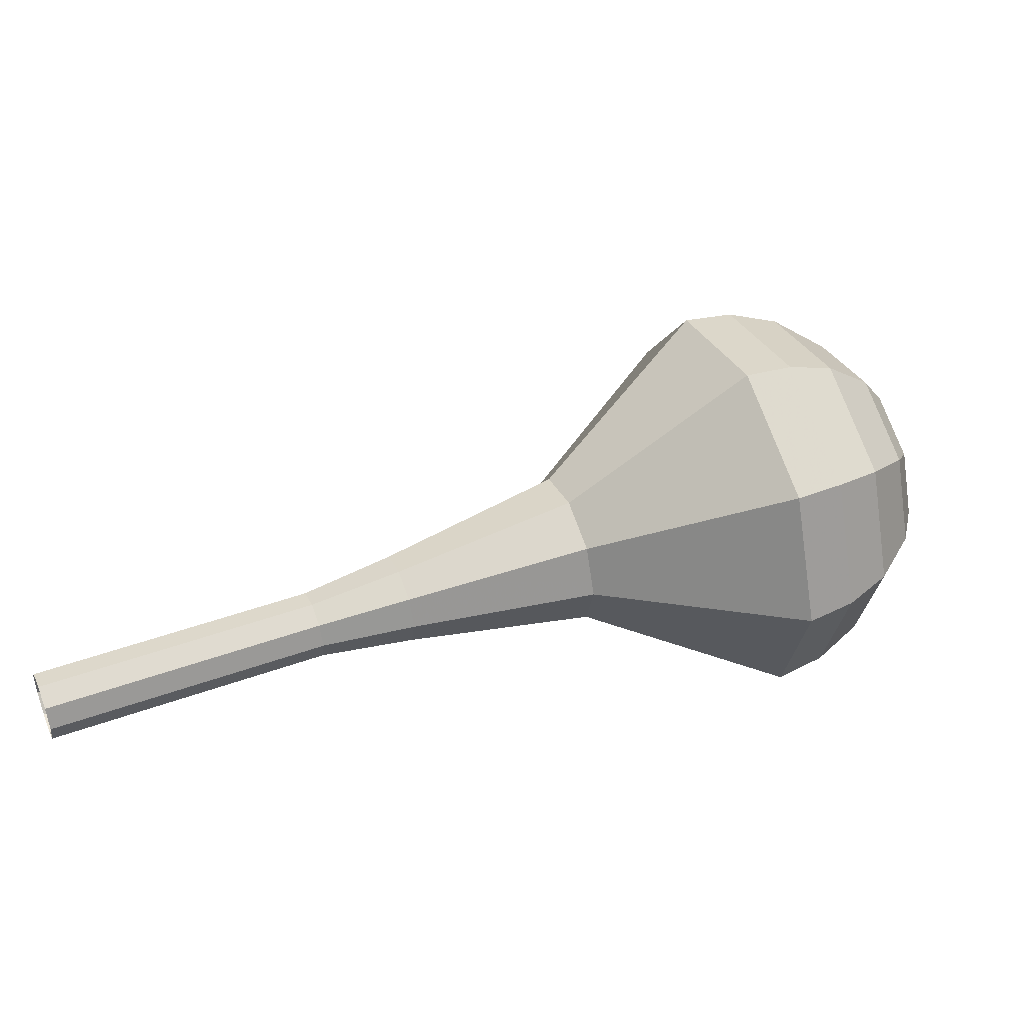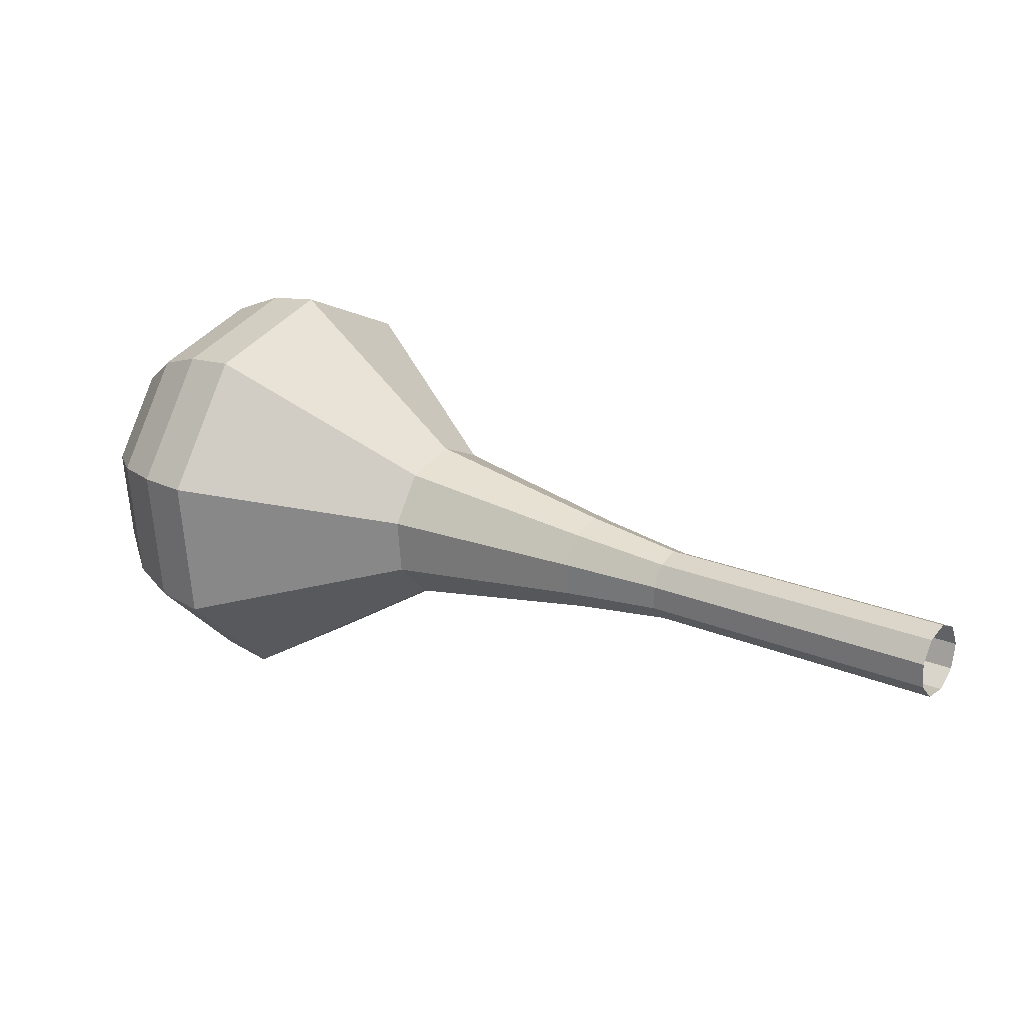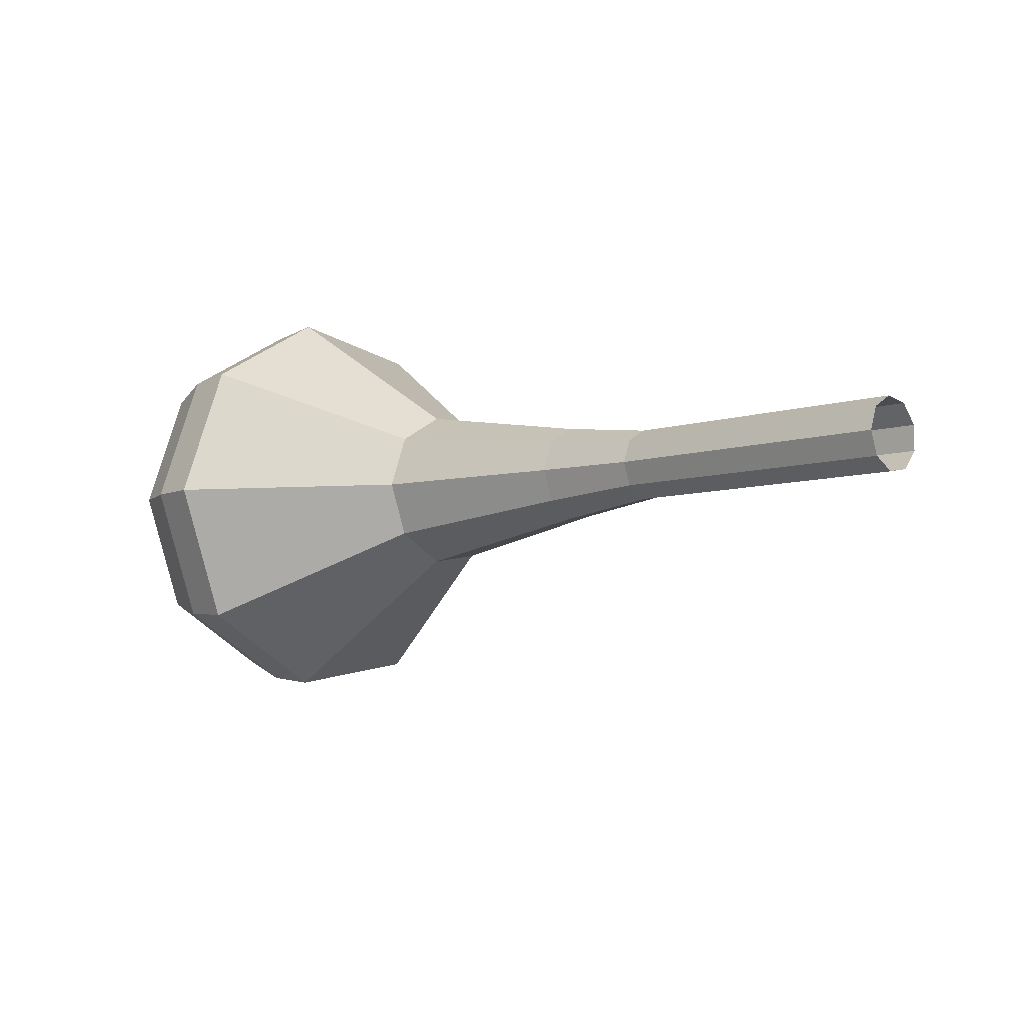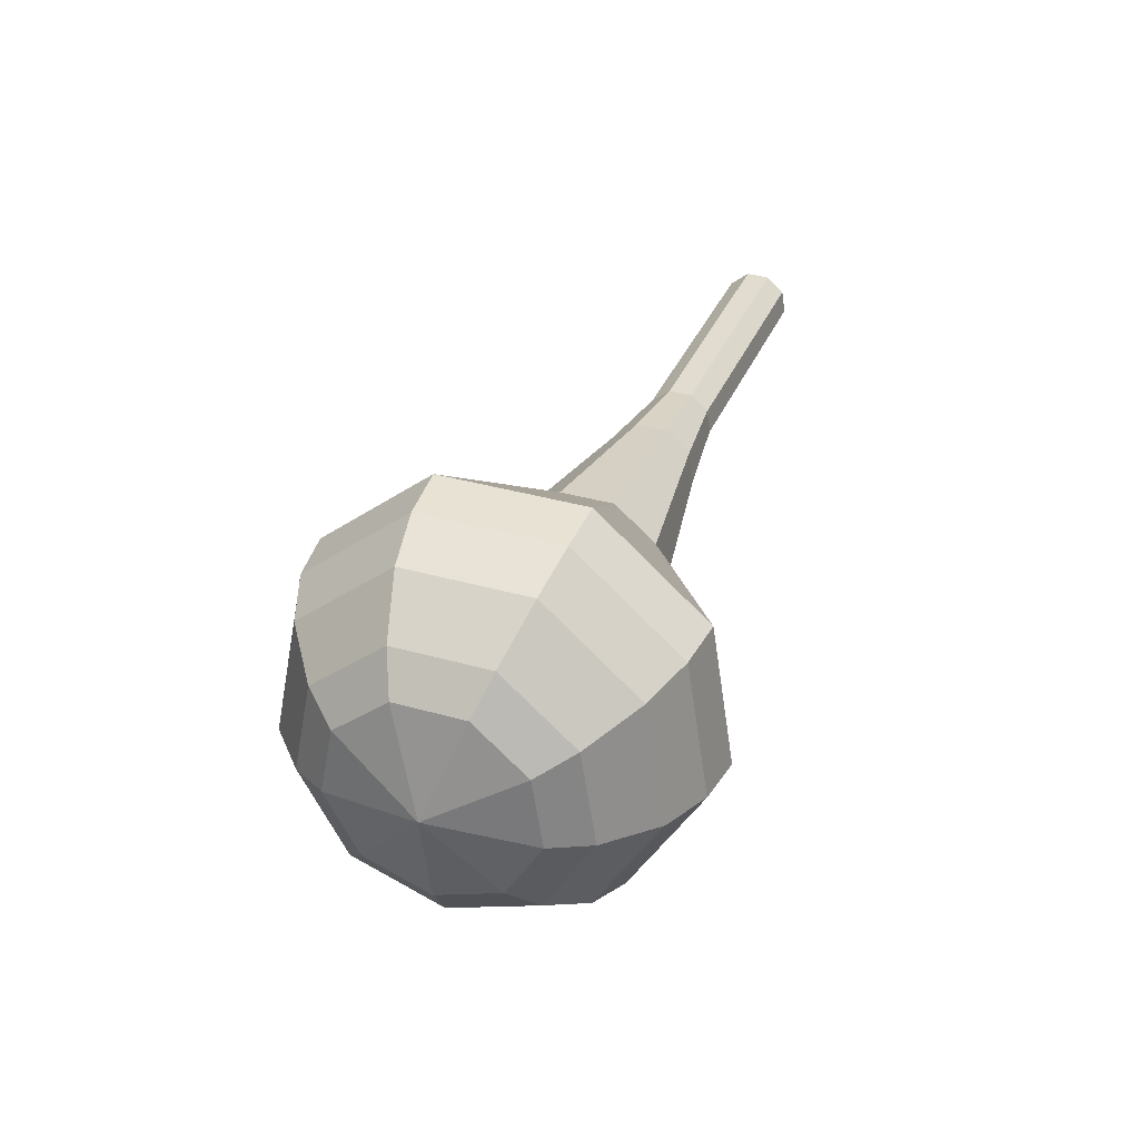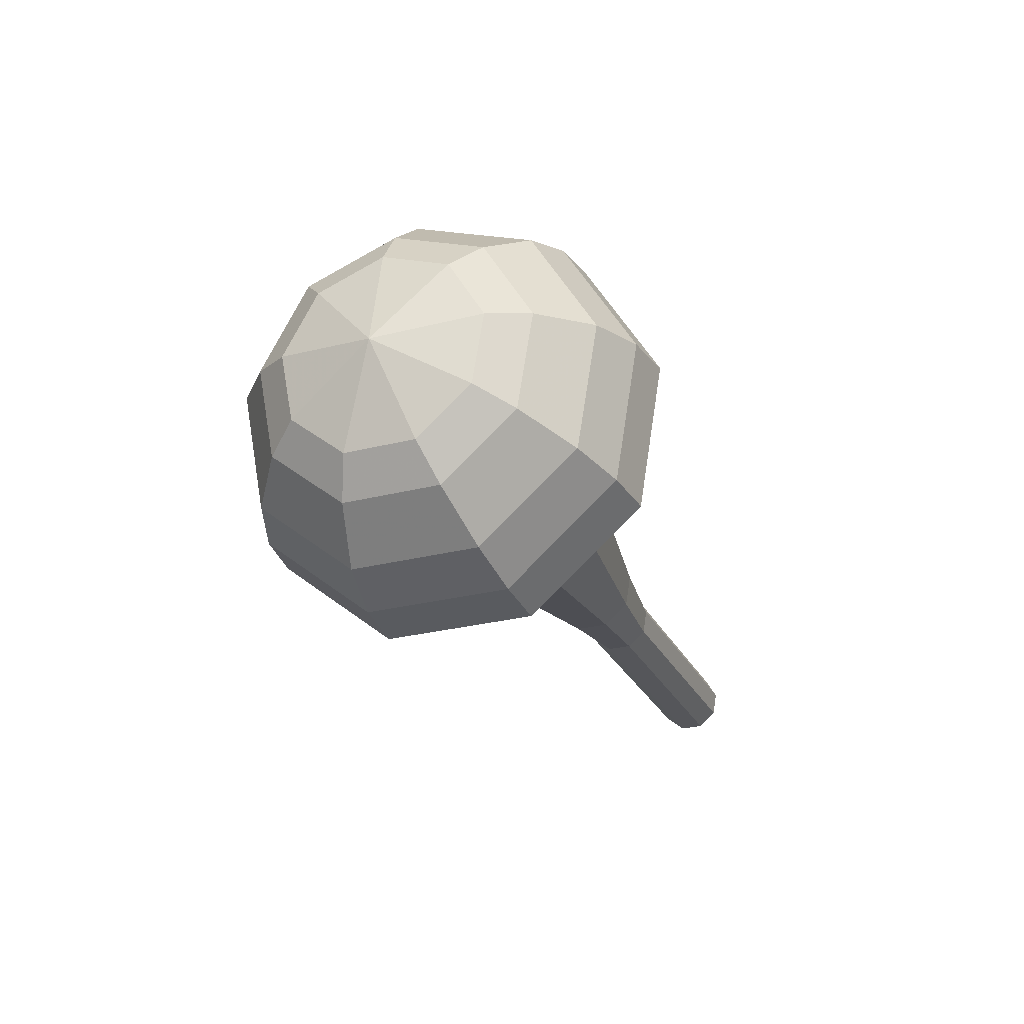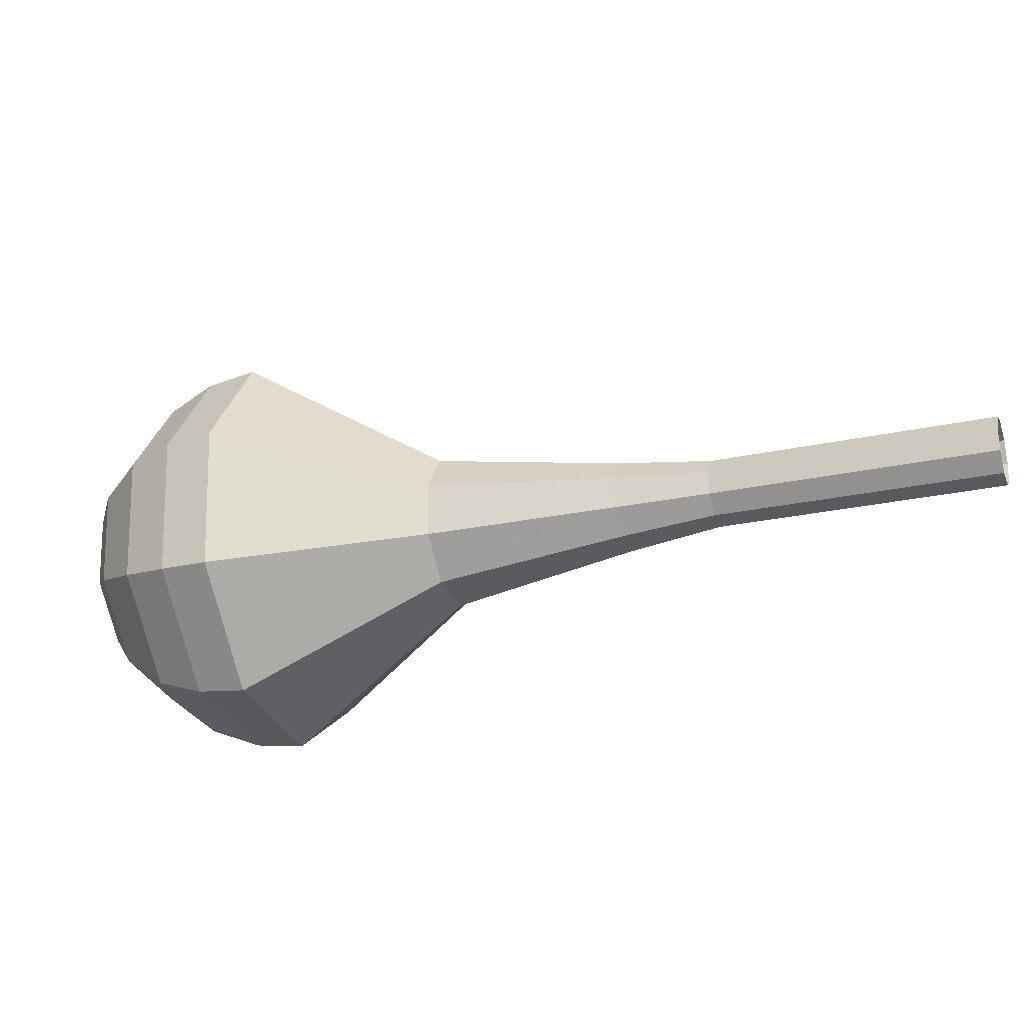
<metadata>
{"format":"obj","ext":"obj","renderer":"f3d","projection":"perspective","resolution":1024,"background":"white","views":[{"elev":-38.5,"azim":-24.5,"up":"+Z"},{"elev":-18.5,"azim":-172.2,"up":"+Z"},{"elev":22.3,"azim":-163.3,"up":"+Y"},{"elev":12.6,"azim":87.2,"up":"+Y"},{"elev":-1.4,"azim":91.5,"up":"+Z"},{"elev":60.3,"azim":157.6,"up":"+Y"}]}
</metadata>
<code>
g tube1
v 155.6 151.3 101.8
v 156 151.5 101
v 156.4 152.1 100.6
v 156.7 152.9 100.8
v 156.7 153.5 101.4
v 156.4 153.6 102.2
v 155.9 153.2 102.8
v 155.6 152.4 102.9
v 155.4 151.7 102.5
v 155.6 151.3 101.8
v 158.6 150.1 103.1
v 159 150.3 102.4
v 159.4 150.9 102
v 159.7 151.7 102.1
v 159.7 152.3 102.7
v 159.4 152.4 103.5
v 158.9 152 104.1
v 158.6 151.3 104.2
v 158.4 150.5 103.8
v 158.6 150.1 103.1
v 161.6 148.9 104.4
v 162 149.1 103.7
v 162.4 149.7 103.3
v 162.7 150.5 103.4
v 162.6 151.1 104.1
v 162.3 151.2 104.8
v 161.9 150.8 105.4
v 161.5 150.1 105.6
v 161.4 149.3 105.2
v 161.6 148.9 104.4
v 164.6 147.8 105.8
v 165 147.9 105
v 165.4 148.5 104.7
v 165.7 149.3 104.8
v 165.6 149.9 105.4
v 165.3 150.1 106.2
v 164.9 149.6 106.8
v 164.5 148.9 106.9
v 164.4 148.1 106.5
v 164.6 147.8 105.8
v 167.4 146.2 107.1
v 168 146.4 106.1
v 168.5 147.2 105.6
v 168.9 148.3 105.8
v 168.8 149.1 106.6
v 168.4 149.3 107.7
v 167.8 148.7 108.5
v 167.3 147.7 108.7
v 167.2 146.7 108.1
v 167.4 146.2 107.1
v 173 142.7 109.8
v 173.9 143.1 108.1
v 174.8 144.5 107.2
v 175.4 146.3 107.5
v 175.4 147.7 108.9
v 174.7 148 110.7
v 173.7 147 112.1
v 172.8 145.3 112.4
v 172.6 143.6 111.5
v 173 142.7 109.8
v 177.2 136 112.5
v 179.6 137 108.1
v 182.2 140.7 105.7
v 183.7 145.6 106.5
v 183.5 149.2 110.1
v 181.7 149.9 114.9
v 179.1 147.4 118.5
v 176.9 142.8 119.3
v 176.2 138.3 116.9
v 177.2 136 112.5
v 178.9 135.6 113.2
v 181.2 136.5 108.9
v 183.7 140.2 106.6
v 185.2 144.8 107.4
v 185 148.4 110.9
v 183.2 149.1 115.5
v 180.7 146.6 119
v 178.6 142.2 119.8
v 177.9 137.9 117.5
v 178.9 135.6 113.2
v 180.8 135.7 113.9
v 182.9 136.5 110.1
v 185.1 139.8 108
v 186.4 143.9 108.8
v 186.3 147.1 111.9
v 184.7 147.7 116
v 182.4 145.5 119.1
v 180.5 141.6 119.8
v 179.9 137.7 117.8
v 180.8 135.7 113.9
v 183 136.5 114.7
v 184.6 137.1 111.7
v 186.3 139.6 110.2
v 187.3 142.8 110.7
v 187.1 145.2 113.1
v 185.9 145.7 116.2
v 184.2 144 118.6
v 182.8 141 119.2
v 182.3 138 117.6
v 183 136.5 114.7
v 184.3 137.4 115
v 185.4 137.9 112.9
v 186.7 139.7 111.7
v 187.4 142 112.1
v 187.3 143.8 113.9
v 186.4 144.1 116.2
v 185.2 142.9 117.9
v 184.1 140.7 118.3
v 183.8 138.5 117.2
v 184.3 137.4 115
v 186.4 140.5 115.4
v 186.4 140.5 115.4
v 186.4 140.5 115.4
v 186.4 140.5 115.4
v 186.4 140.5 115.4
v 186.4 140.5 115.4
v 186.4 140.5 115.4
v 186.4 140.5 115.4
v 186.4 140.5 115.4
v 186.4 140.5 115.4
f 1 2 12
f 12 11 1
f 2 3 13
f 13 12 2
f 3 4 14
f 14 13 3
f 4 5 15
f 15 14 4
f 5 6 16
f 16 15 5
f 6 7 17
f 17 16 6
f 7 8 18
f 18 17 7
f 8 9 19
f 19 18 8
f 9 10 20
f 20 19 9
f 11 12 22
f 22 21 11
f 12 13 23
f 23 22 12
f 13 14 24
f 24 23 13
f 14 15 25
f 25 24 14
f 15 16 26
f 26 25 15
f 16 17 27
f 27 26 16
f 17 18 28
f 28 27 17
f 18 19 29
f 29 28 18
f 19 20 30
f 30 29 19
f 21 22 32
f 32 31 21
f 22 23 33
f 33 32 22
f 23 24 34
f 34 33 23
f 24 25 35
f 35 34 24
f 25 26 36
f 36 35 25
f 26 27 37
f 37 36 26
f 27 28 38
f 38 37 27
f 28 29 39
f 39 38 28
f 29 30 40
f 40 39 29
f 31 32 42
f 42 41 31
f 32 33 43
f 43 42 32
f 33 34 44
f 44 43 33
f 34 35 45
f 45 44 34
f 35 36 46
f 46 45 35
f 36 37 47
f 47 46 36
f 37 38 48
f 48 47 37
f 38 39 49
f 49 48 38
f 39 40 50
f 50 49 39
f 41 42 52
f 52 51 41
f 42 43 53
f 53 52 42
f 43 44 54
f 54 53 43
f 44 45 55
f 55 54 44
f 45 46 56
f 56 55 45
f 46 47 57
f 57 56 46
f 47 48 58
f 58 57 47
f 48 49 59
f 59 58 48
f 49 50 60
f 60 59 49
f 51 52 62
f 62 61 51
f 52 53 63
f 63 62 52
f 53 54 64
f 64 63 53
f 54 55 65
f 65 64 54
f 55 56 66
f 66 65 55
f 56 57 67
f 67 66 56
f 57 58 68
f 68 67 57
f 58 59 69
f 69 68 58
f 59 60 70
f 70 69 59
f 61 62 72
f 72 71 61
f 62 63 73
f 73 72 62
f 63 64 74
f 74 73 63
f 64 65 75
f 75 74 64
f 65 66 76
f 76 75 65
f 66 67 77
f 77 76 66
f 67 68 78
f 78 77 67
f 68 69 79
f 79 78 68
f 69 70 80
f 80 79 69
f 71 72 82
f 82 81 71
f 72 73 83
f 83 82 72
f 73 74 84
f 84 83 73
f 74 75 85
f 85 84 74
f 75 76 86
f 86 85 75
f 76 77 87
f 87 86 76
f 77 78 88
f 88 87 77
f 78 79 89
f 89 88 78
f 79 80 90
f 90 89 79
f 81 82 92
f 92 91 81
f 82 83 93
f 93 92 82
f 83 84 94
f 94 93 83
f 84 85 95
f 95 94 84
f 85 86 96
f 96 95 85
f 86 87 97
f 97 96 86
f 87 88 98
f 98 97 87
f 88 89 99
f 99 98 88
f 89 90 100
f 100 99 89
f 91 92 102
f 102 101 91
f 92 93 103
f 103 102 92
f 93 94 104
f 104 103 93
f 94 95 105
f 105 104 94
f 95 96 106
f 106 105 95
f 96 97 107
f 107 106 96
f 97 98 108
f 108 107 97
f 98 99 109
f 109 108 98
f 99 100 110
f 110 109 99
f 101 102 112
f 112 111 101
f 102 103 113
f 113 112 102
f 103 104 114
f 114 113 103
f 104 105 115
f 115 114 104
f 105 106 116
f 116 115 105
f 106 107 117
f 117 116 106
f 107 108 118
f 118 117 107
f 108 109 119
f 119 118 108
f 109 110 120
f 120 119 109
g

</code>
